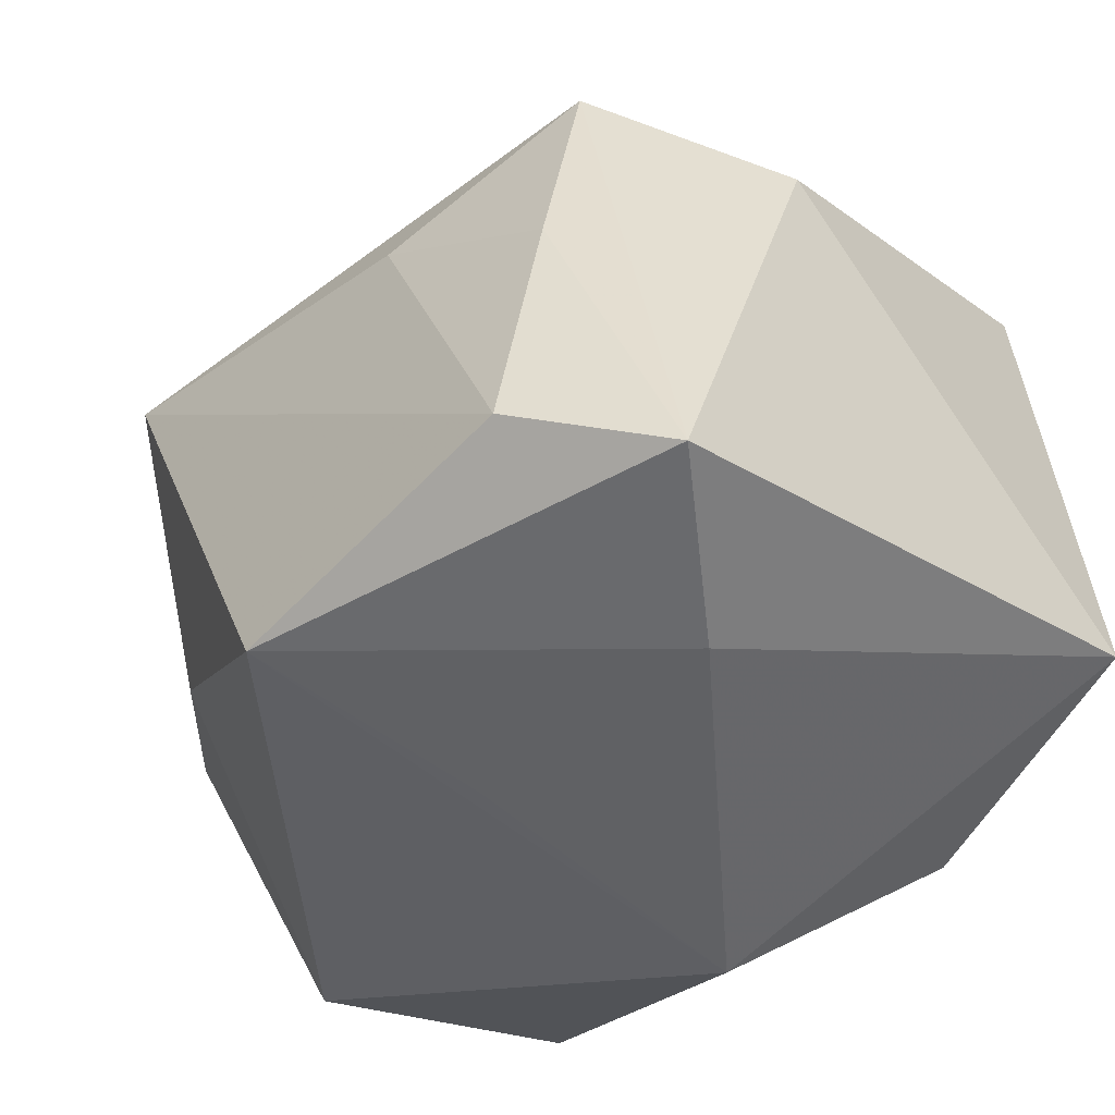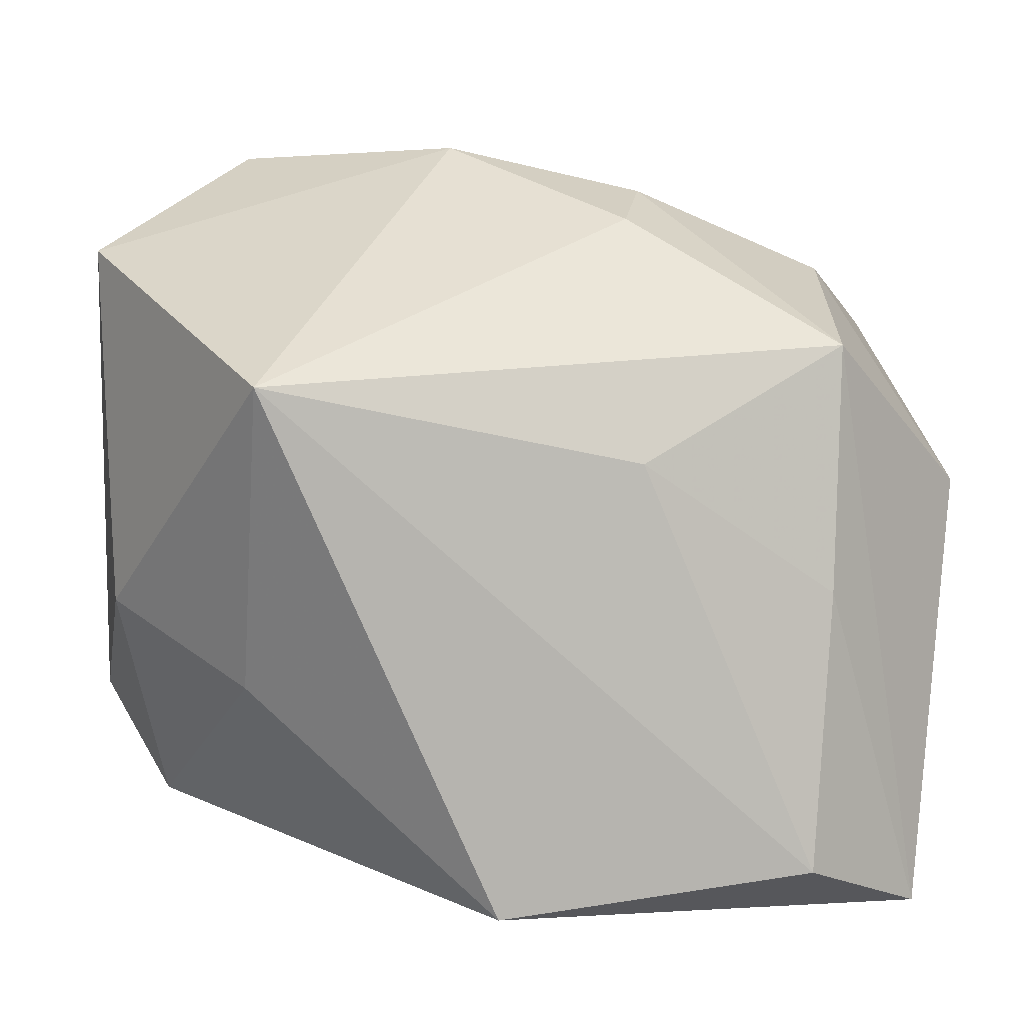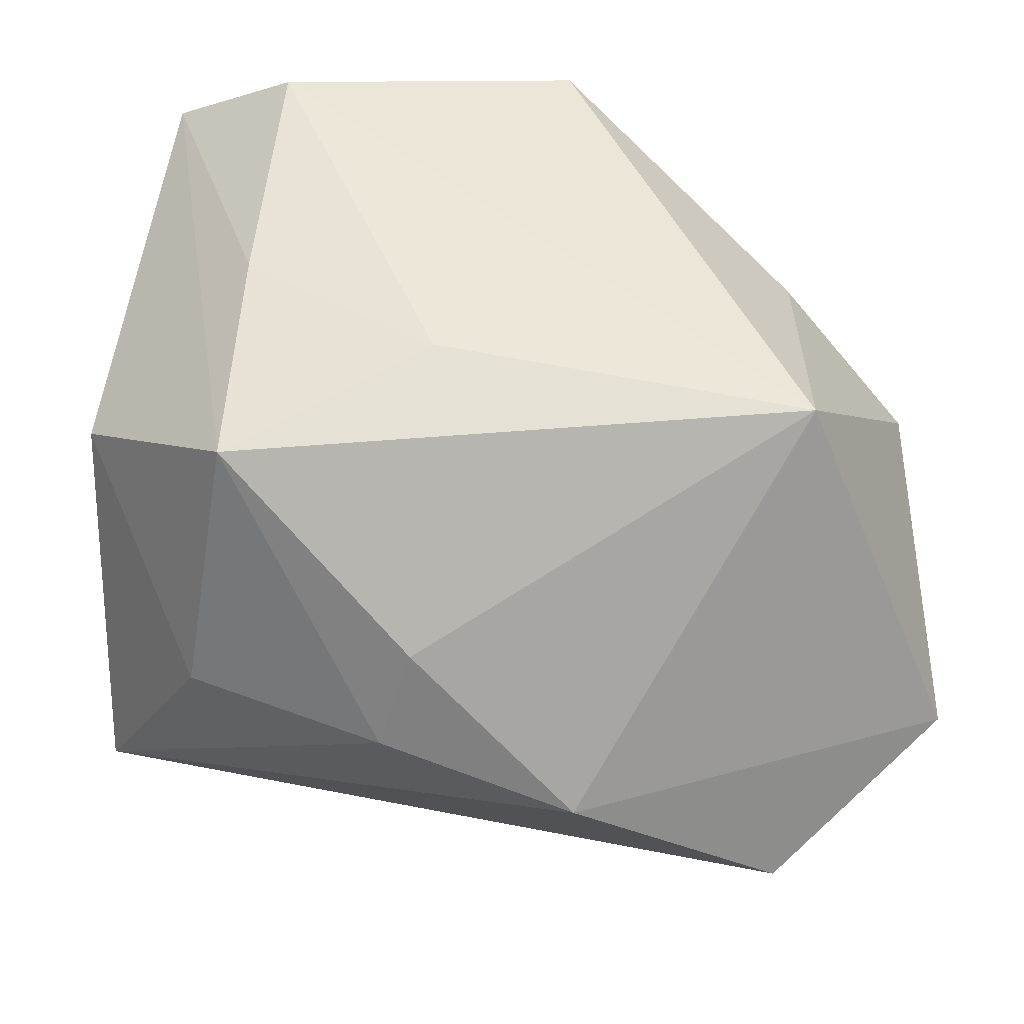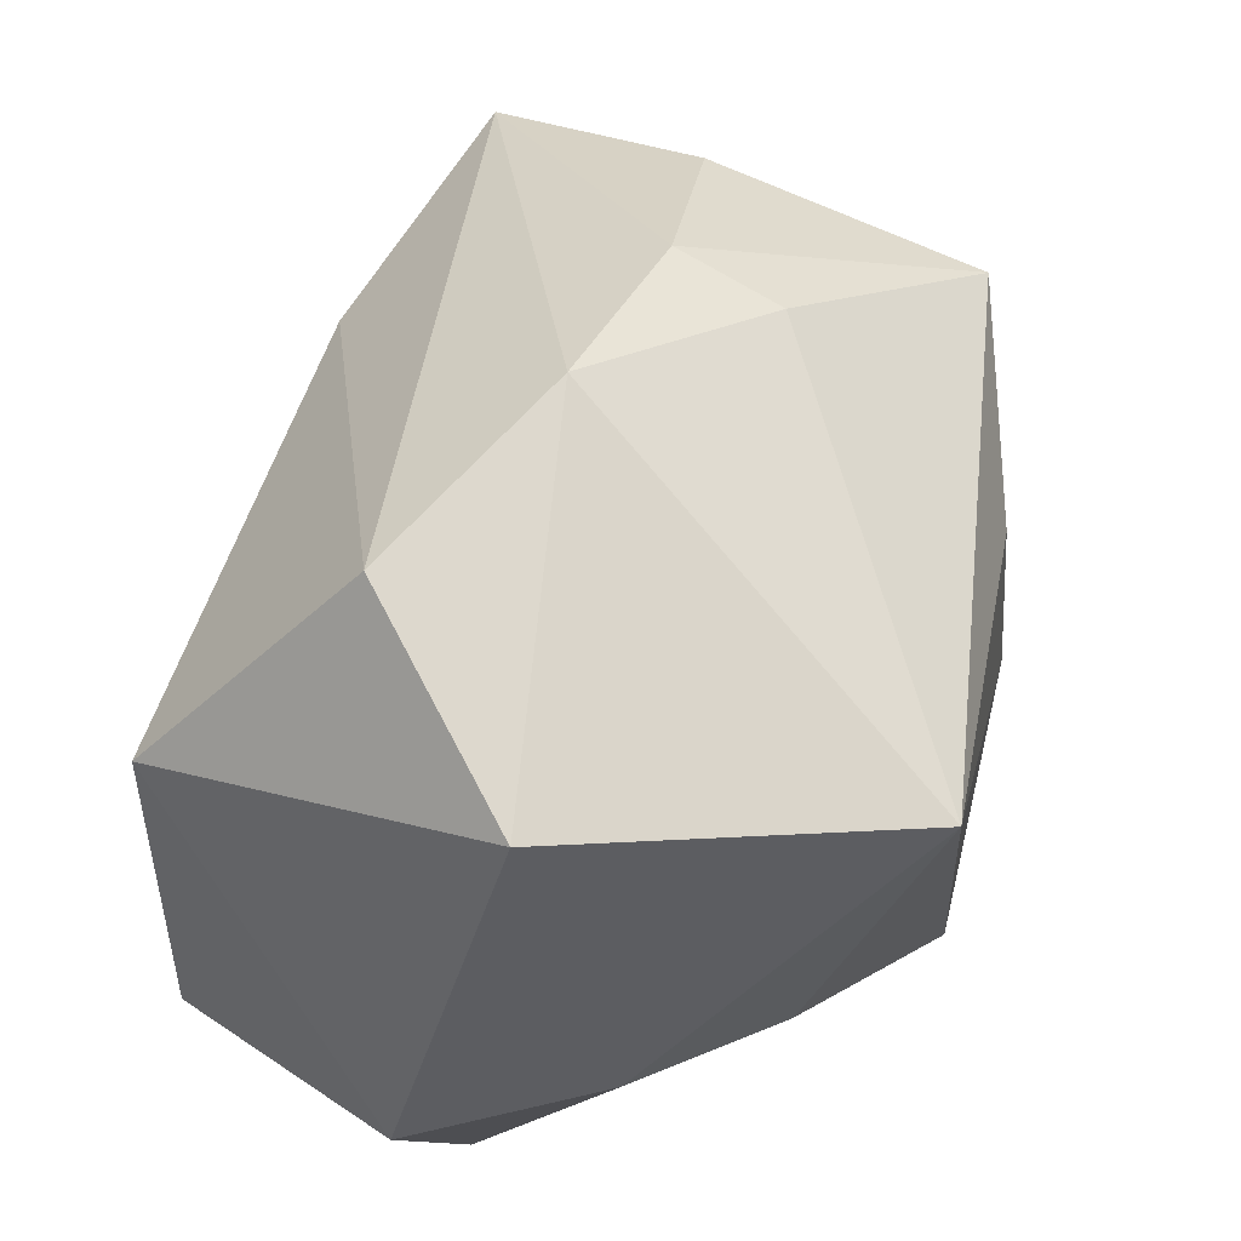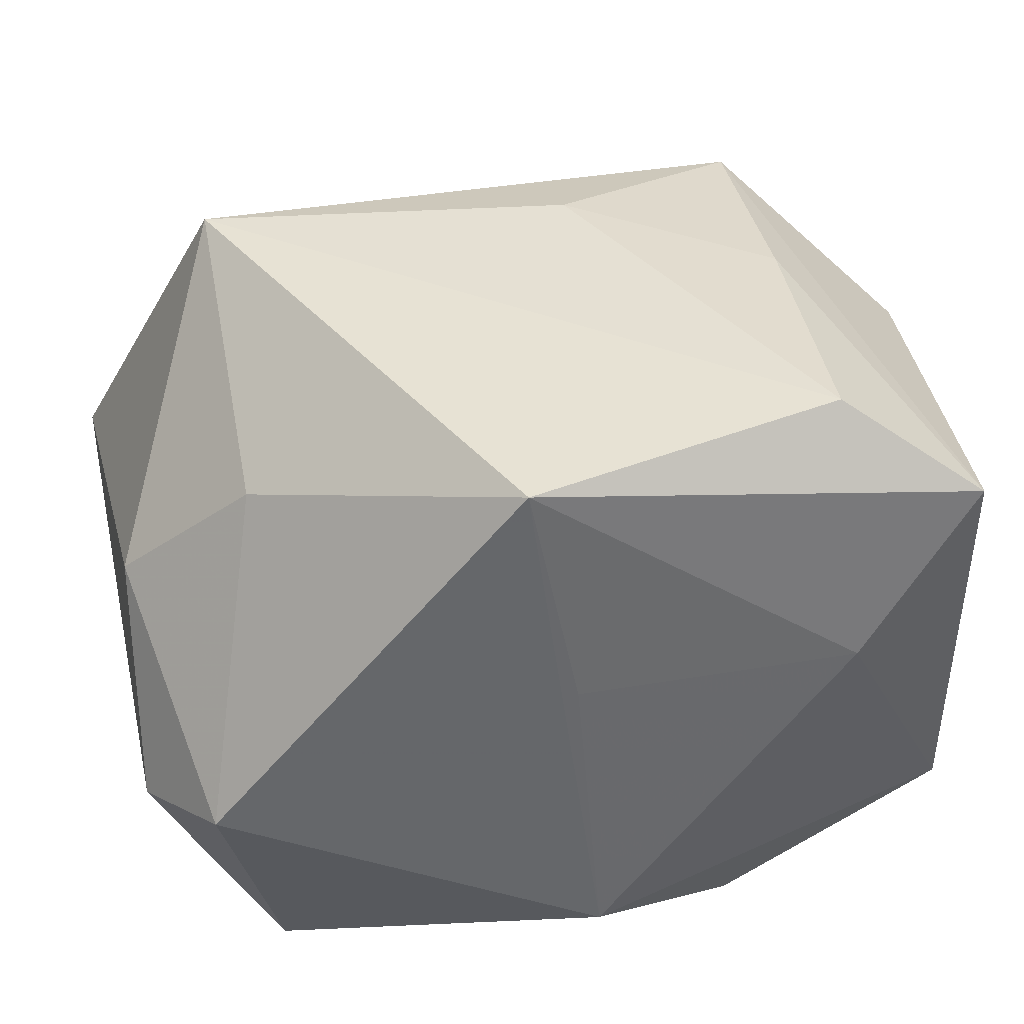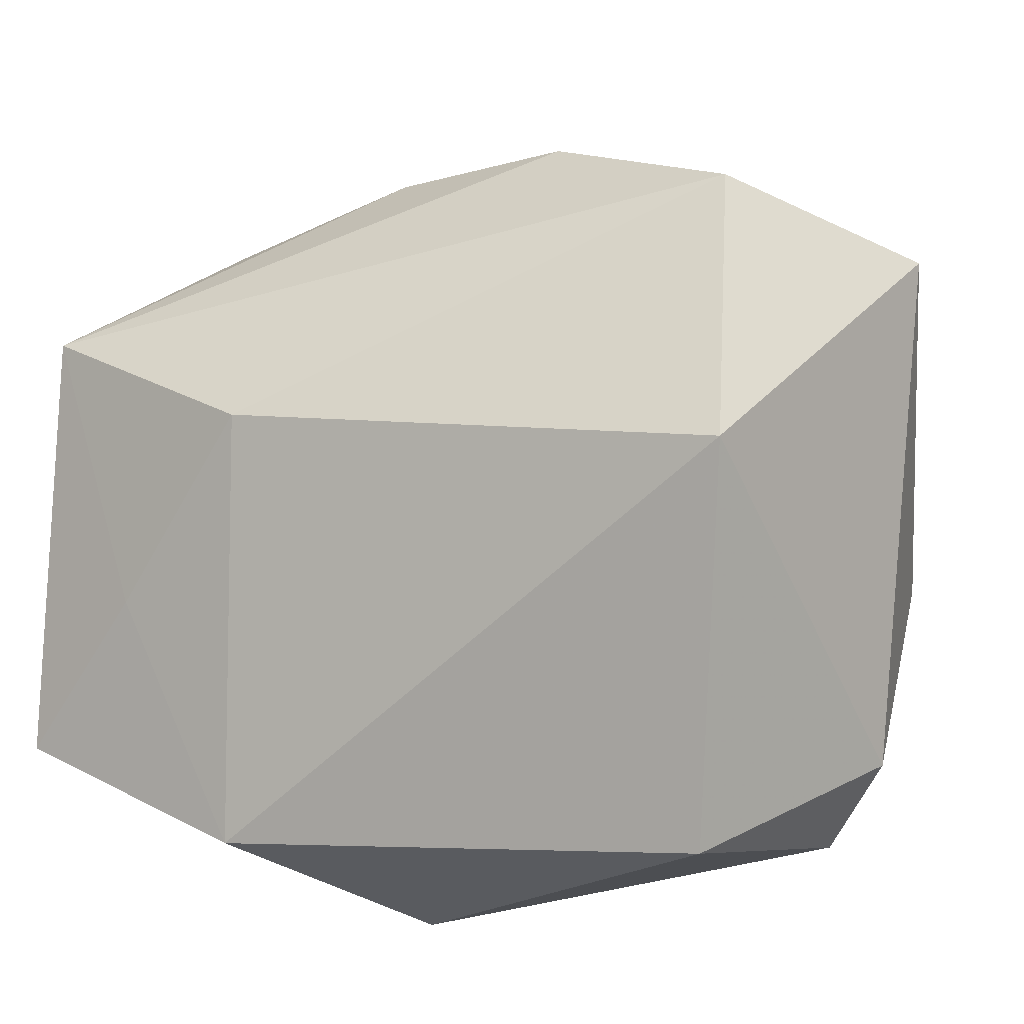
<metadata>
{"format":"obj","ext":"obj","renderer":"f3d","projection":"perspective","resolution":1024,"background":"white","views":[{"elev":-48.5,"azim":41.5,"up":"+Y"},{"elev":9.1,"azim":-8.7,"up":"+Y"},{"elev":45.3,"azim":-179.9,"up":"+Z"},{"elev":52.4,"azim":-81.0,"up":"+Y"},{"elev":41.1,"azim":-12.7,"up":"+Z"},{"elev":11.3,"azim":-160.5,"up":"+Y"}]}
</metadata>
<code>
v -0.02815 0.01964 0.03042
v -0.03088 0.01795 -0.0314
v 0.008389 0.03332 0.01239
v -0.04181 -0.01568 -0.01148
v 0.02558 0.02236 0.02775
v 0.02971 0.02784 0.003166
v 0.01717 0.01641 -0.02612
v 0.0341 -0.0312 0.026
v 0.006344 0.01234 0.0318
v 0.0291 -0.002529 -0.02567
v 0.02316 -0.03328 0.01033
v -0.006678 0.0399 -0.002101
v -0.006786 -0.02943 0.0315
v -0.02624 0.0387 -0.0132
v 0.02422 9.4e-07 0.03107
v -0.0003318 -0.03328 -0.02076
v -0.02891 -0.009726 0.01952
v 0.01143 0.03569 0.002979
v -0.002515 -0.0313 0.008788
v -0.0417 0.02999 -0.00027
v 0.04009 0.0207 -0.01676
v 0.04009 -0.01849 -0.02475
v 0.04009 0.00802 0.01639
v -0.04077 -0.003355 0.007218
v -0.03598 -0.02602 -0.006357
v -0.02992 -0.01883 -0.03225
v 0.022 -0.02549 0.03403
v 0.01598 -0.02321 -0.03205
f 25 16 13
f 1 12 20
f 11 8 13
f 16 22 11
f 11 22 8
f 5 8 23
f 23 22 21
f 8 22 23
f 13 8 27
f 27 1 13
f 20 2 4
f 6 23 21
f 5 23 6
f 3 1 5
f 12 1 3
f 13 16 19
f 19 11 13
f 16 11 19
f 15 8 5
f 15 27 8
f 24 4 25
f 24 1 20
f 20 4 24
f 26 4 2
f 16 25 26
f 25 4 26
f 20 12 14
f 14 2 20
f 14 12 21
f 14 7 2
f 21 7 14
f 12 3 18
f 21 12 18
f 18 6 21
f 5 6 18
f 18 3 5
f 2 7 28
f 28 26 2
f 28 22 16
f 16 26 28
f 1 27 9
f 27 15 9
f 5 1 9
f 9 15 5
f 17 25 13
f 17 24 25
f 13 1 17
f 1 24 17
f 22 28 10
f 10 28 7
f 21 22 10
f 10 7 21

</code>
